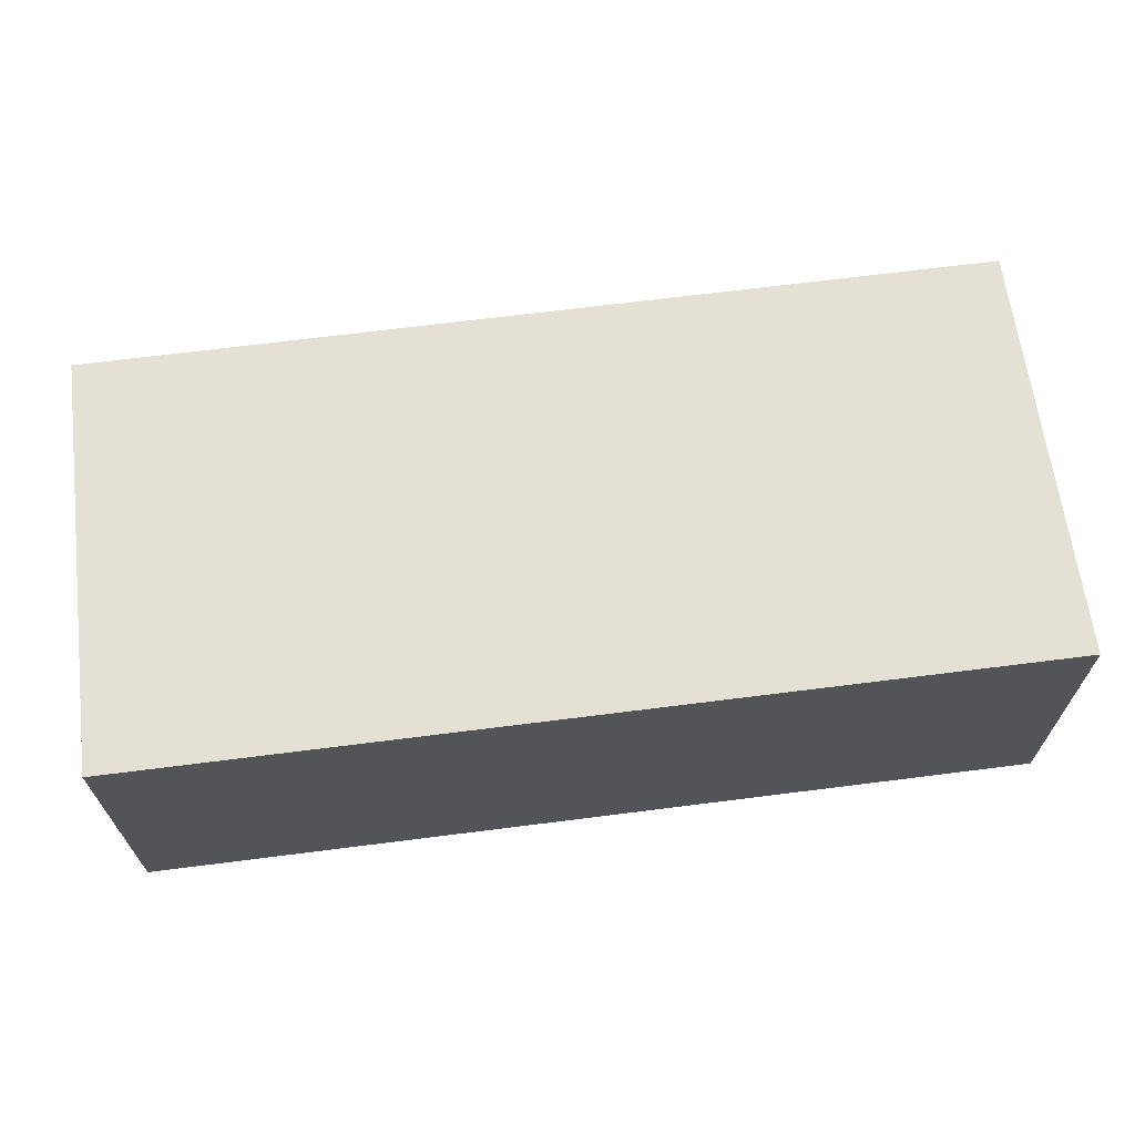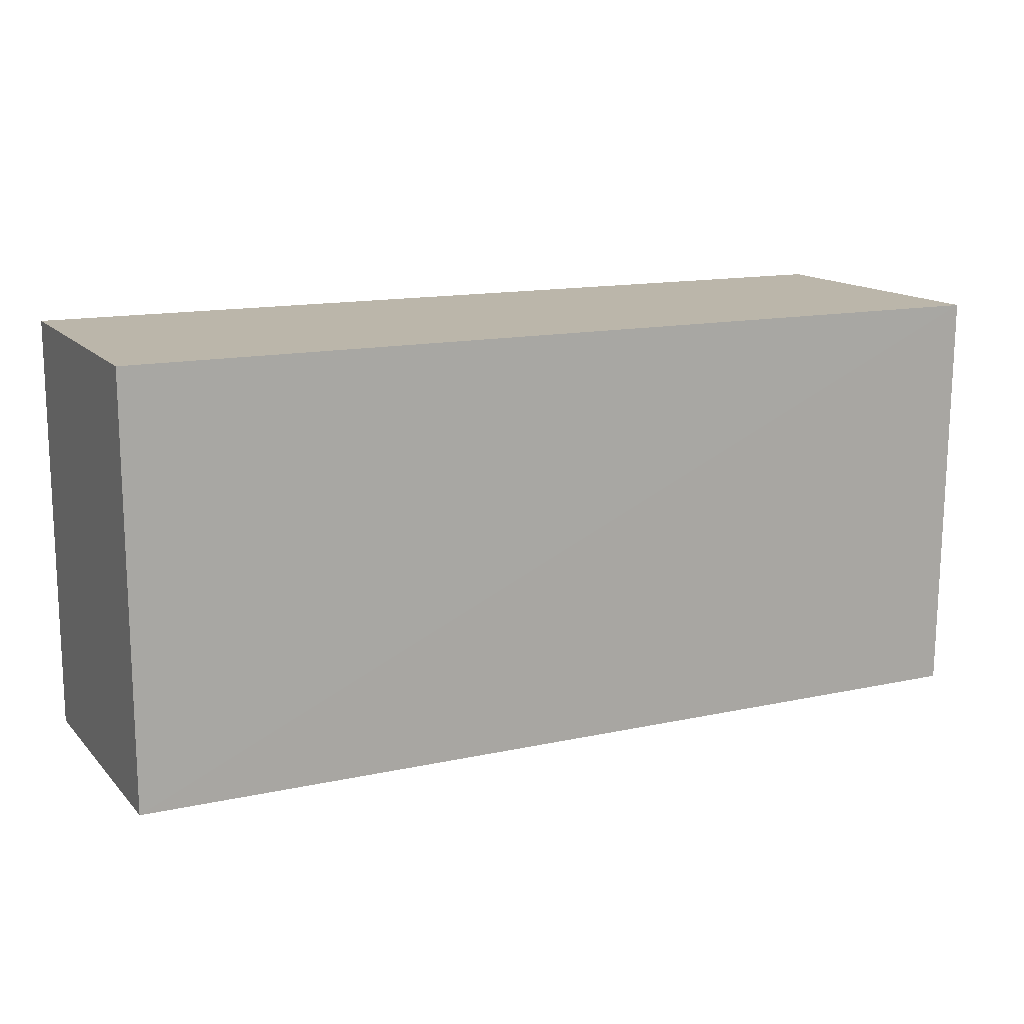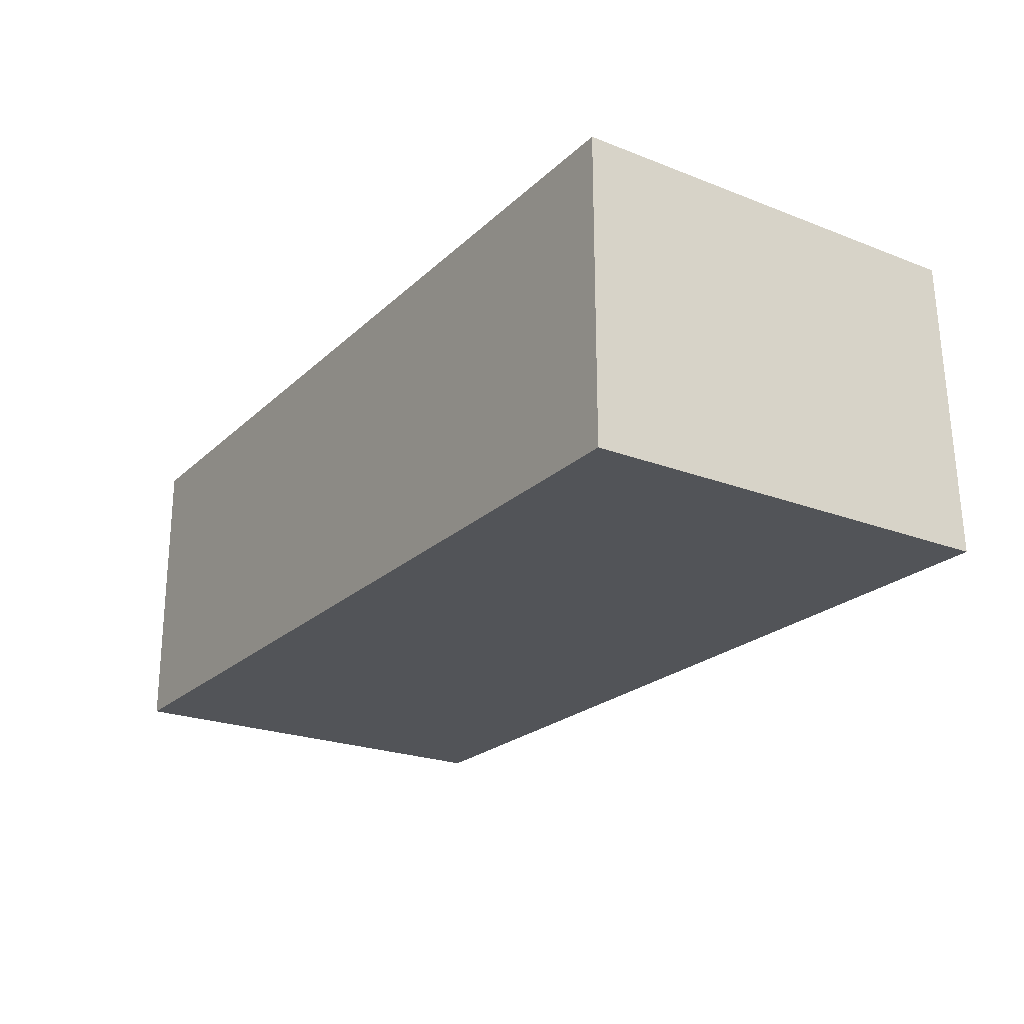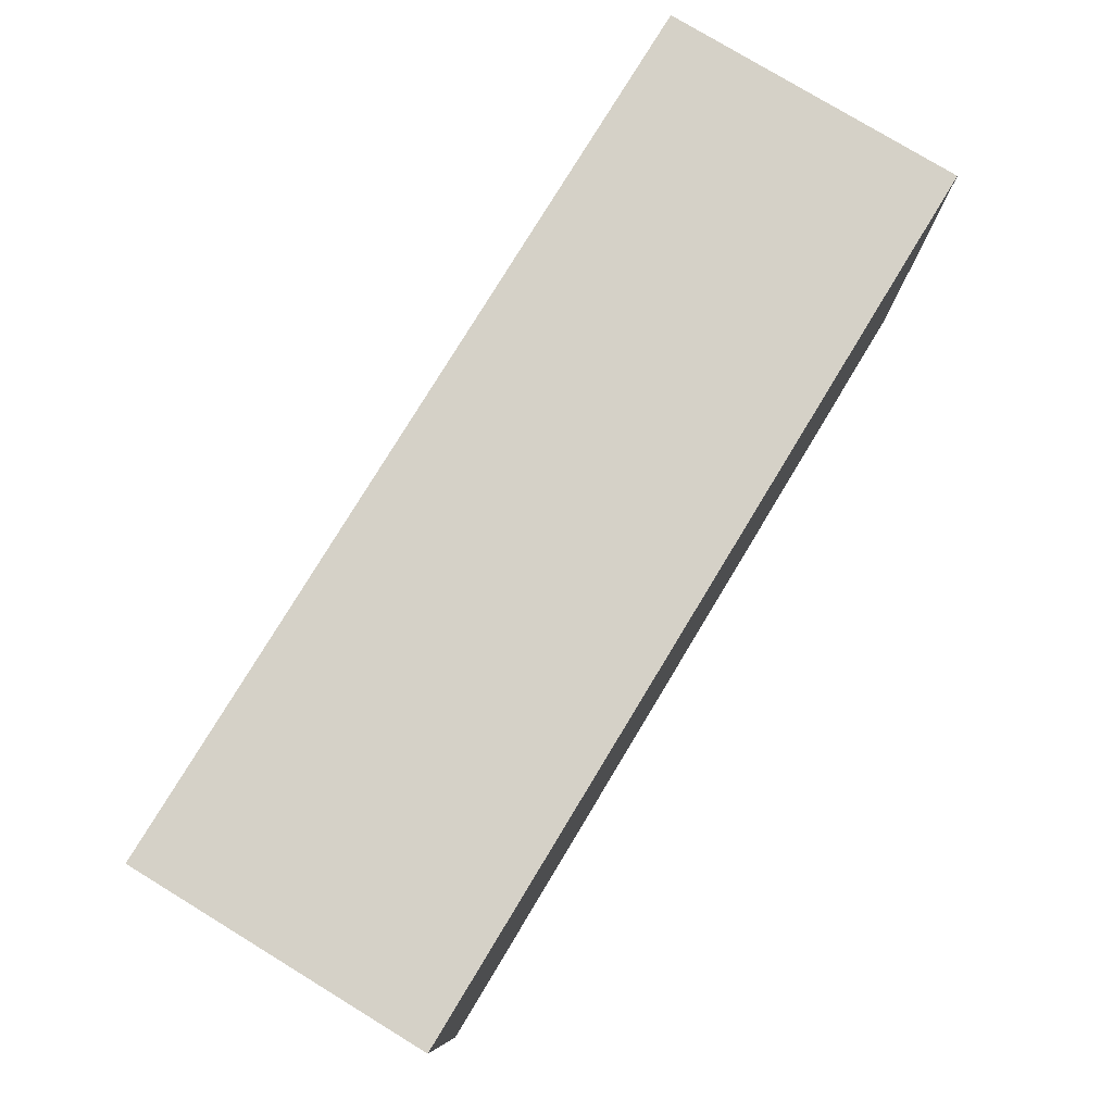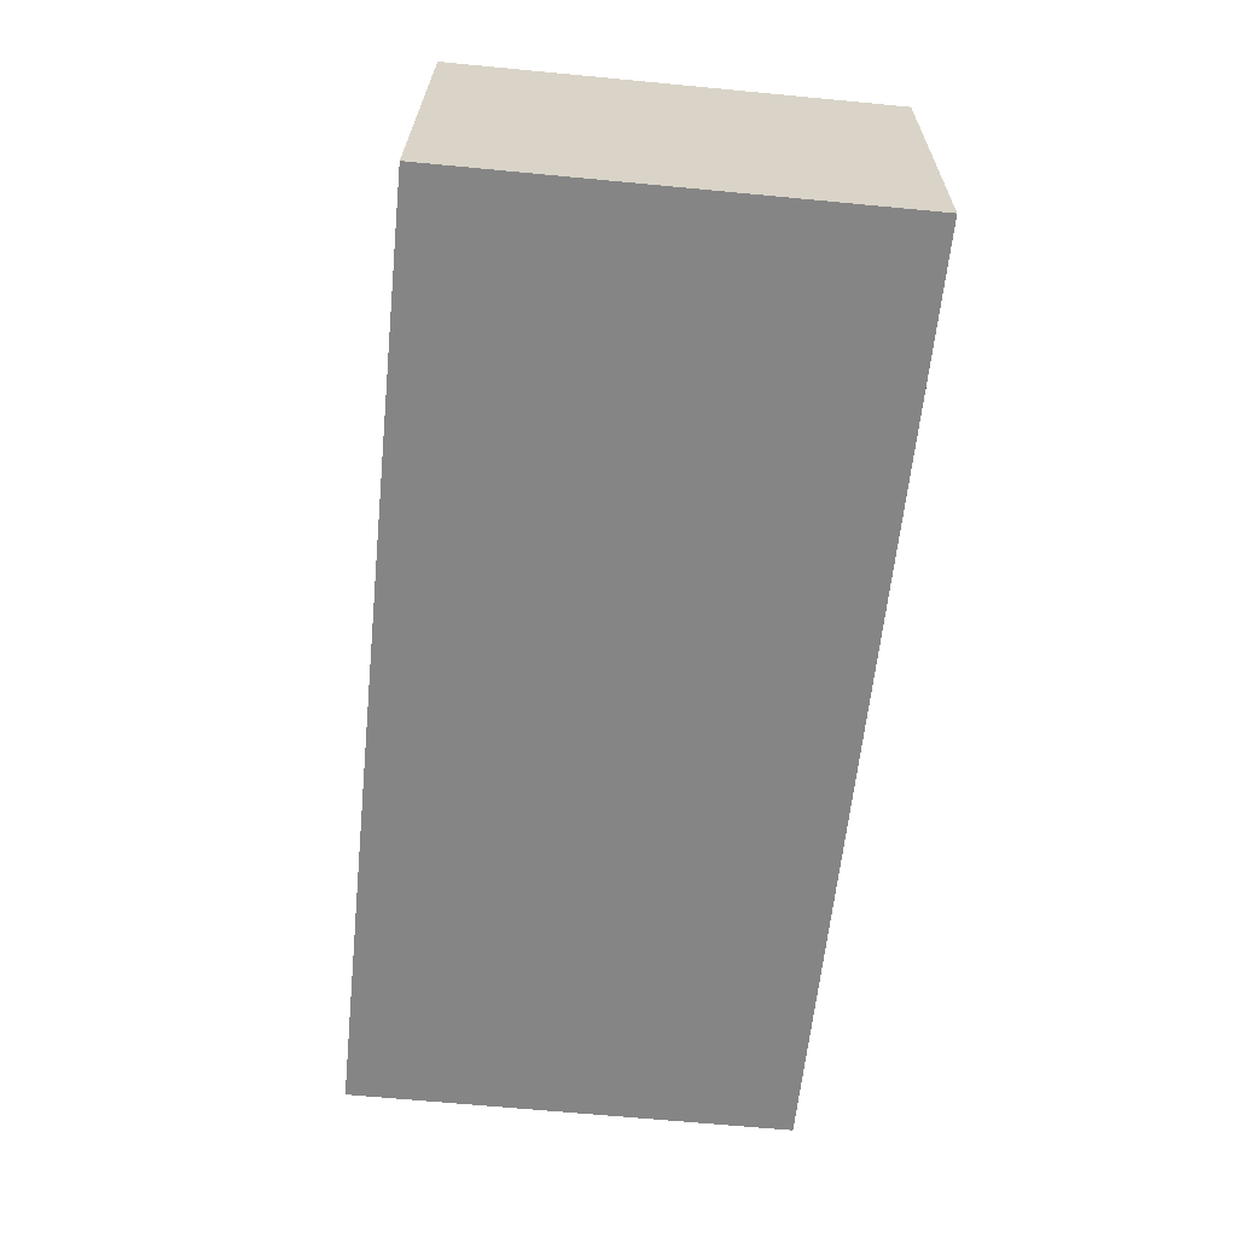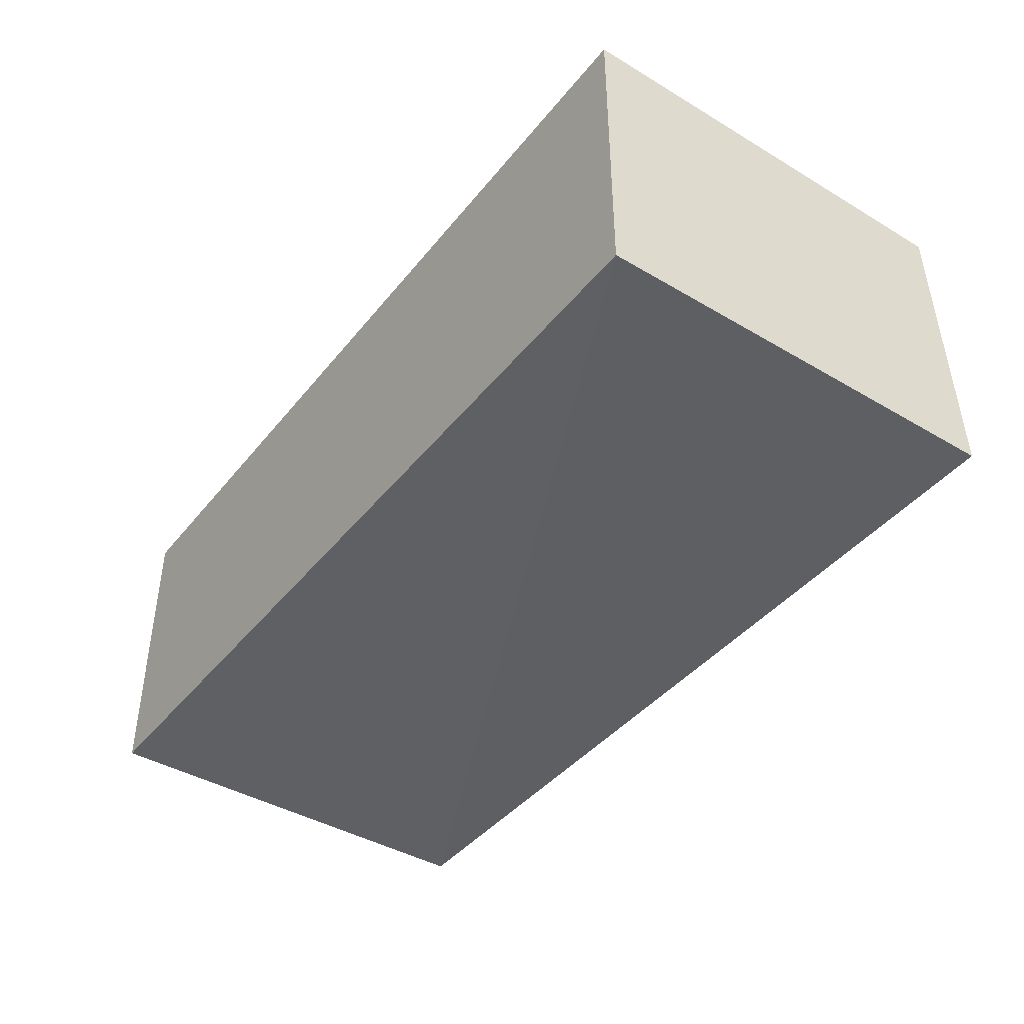
<metadata>
{"format":"obj","ext":"obj","renderer":"f3d","projection":"perspective","resolution":1024,"background":"white","views":[{"elev":65.8,"azim":172.7,"up":"+Z"},{"elev":14.0,"azim":-25.5,"up":"+Y"},{"elev":-22.7,"azim":-123.3,"up":"+Z"},{"elev":78.7,"azim":121.3,"up":"+Y"},{"elev":-61.9,"azim":84.2,"up":"+Z"},{"elev":-41.9,"azim":-125.3,"up":"+Z"}]}
</metadata>
<code>
v 0.02371 0.0008945 0.03262
v 0.02365 -0.01969 0.03244
v 0.02371 0.0008945 0.01771
v -0.02102 0.0008945 0.01771
v -0.02096 -0.01975 0.03255
v 0.02364 -0.02004 0.01759
v -0.02102 0.0008945 0.03262
v -0.02099 -0.02013 0.01771
f 1 2 3
f 1 3 4
f 5 2 1
f 6 3 2
f 6 4 3
f 7 5 1
f 7 1 4
f 8 4 6
f 8 7 4
f 8 5 7
f 8 6 2
f 8 2 5

</code>
